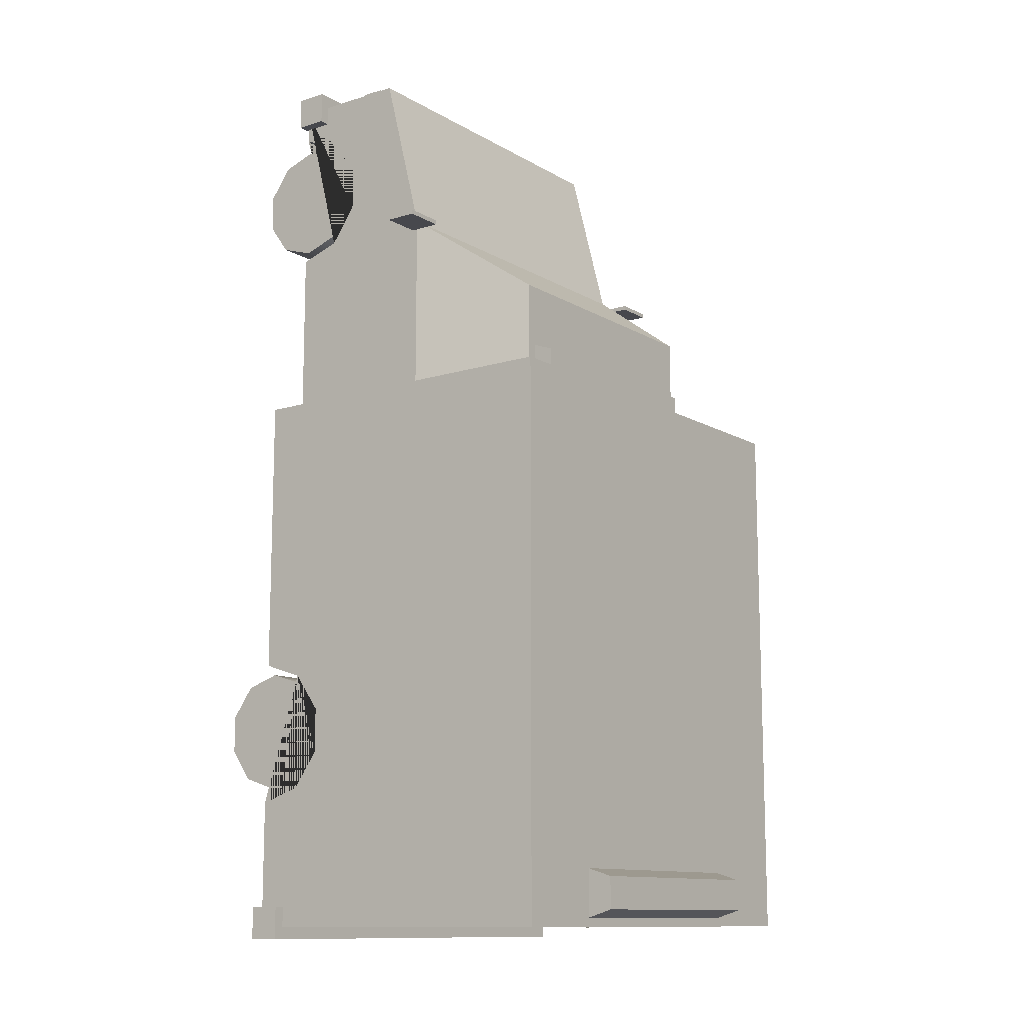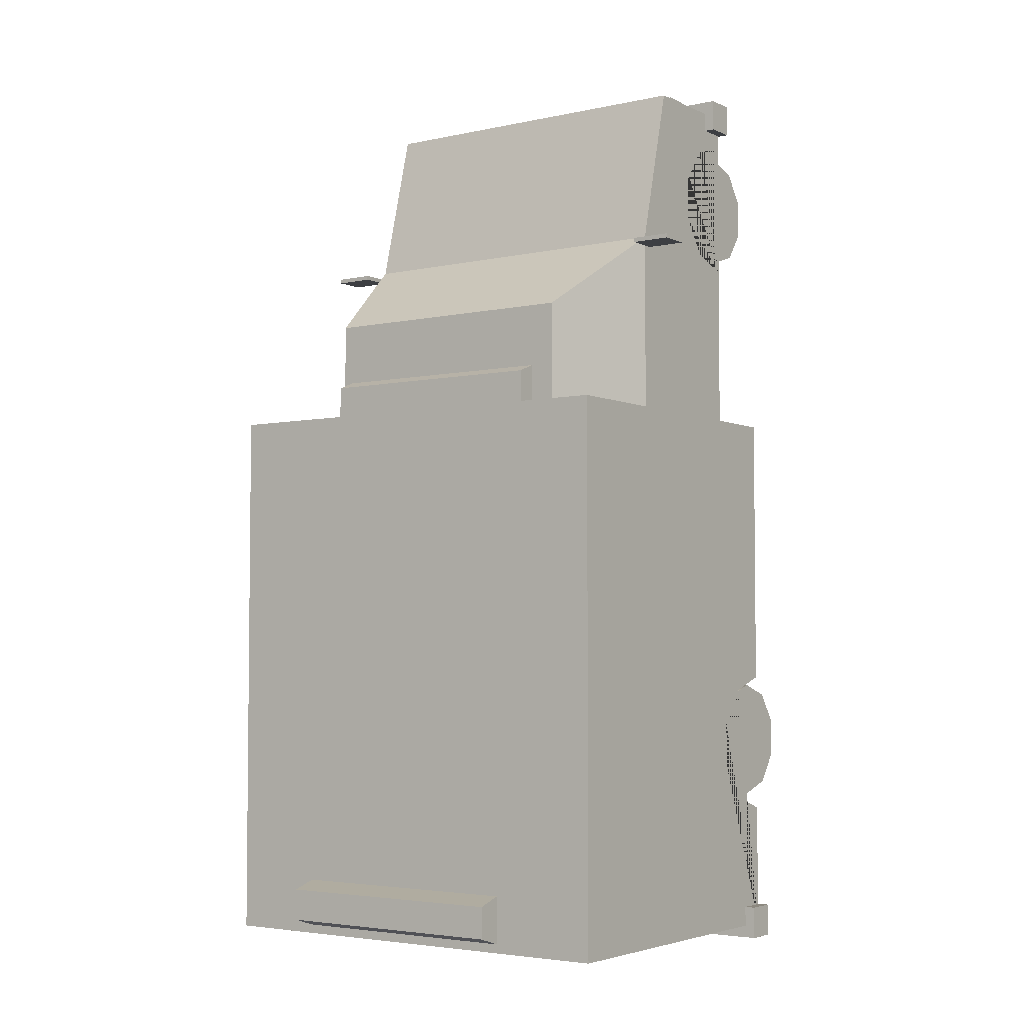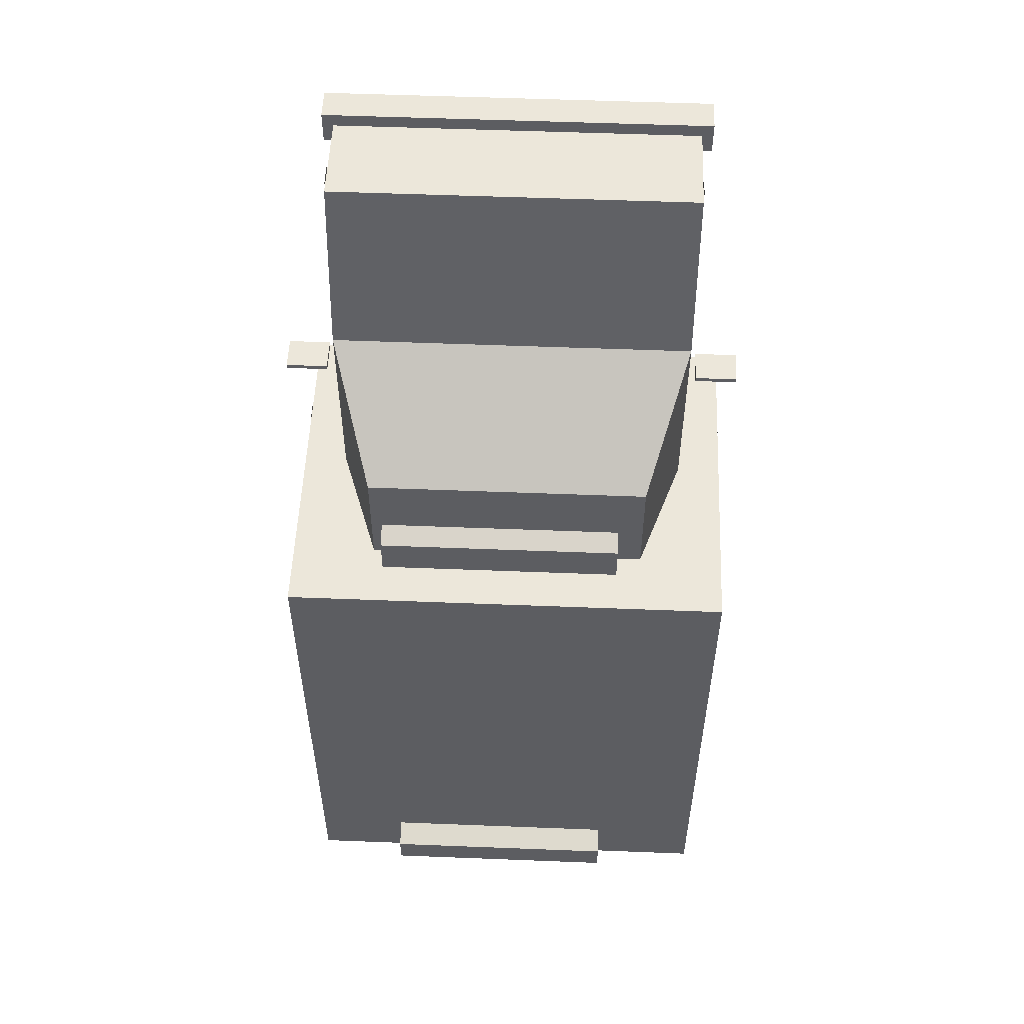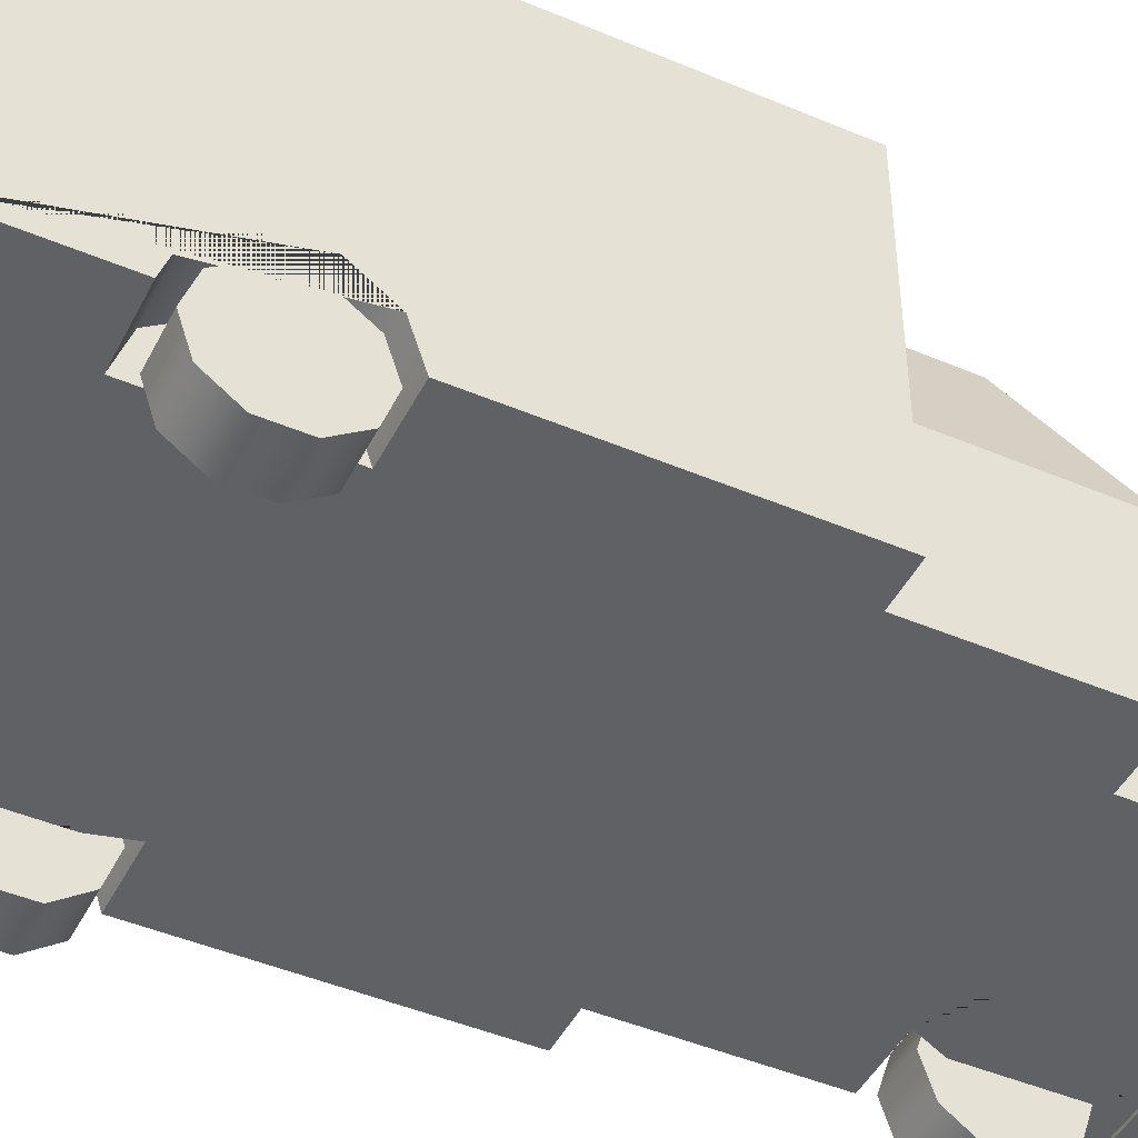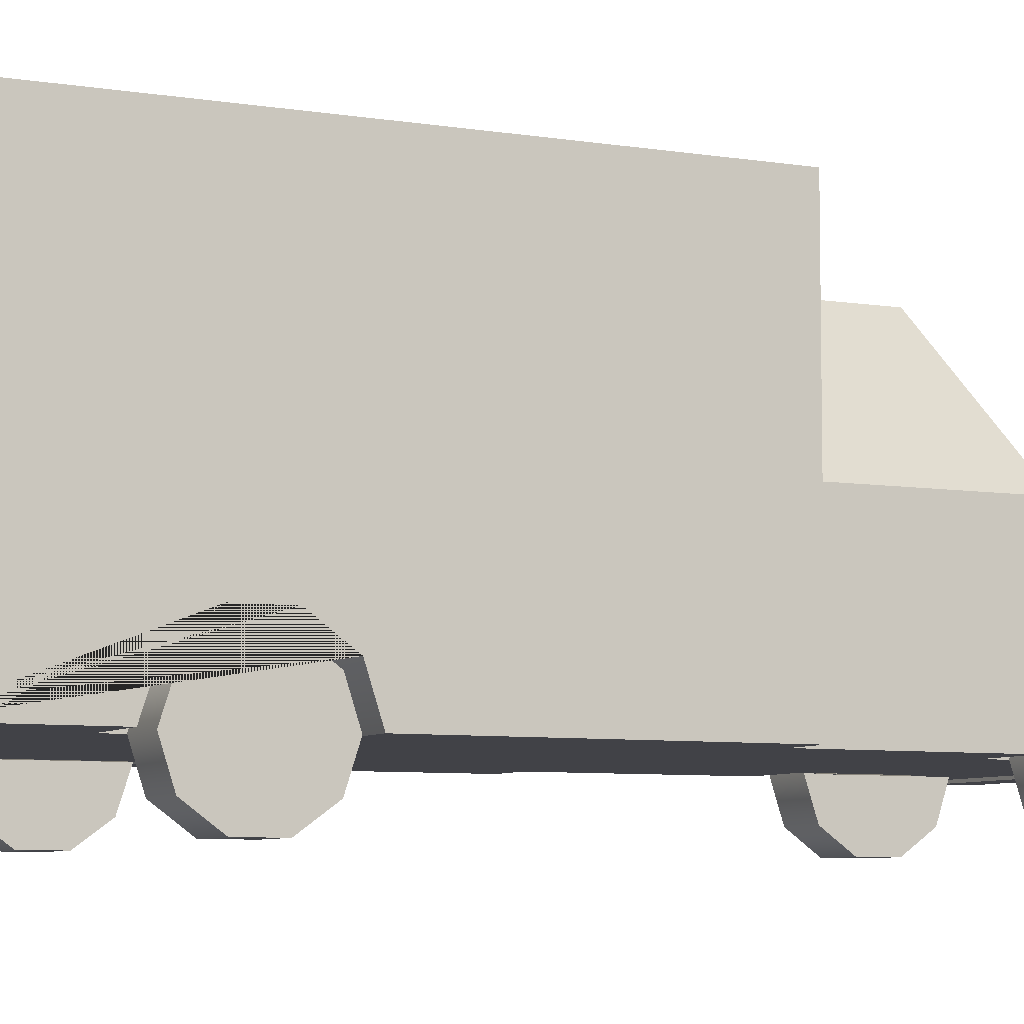
<metadata>
{"format":"obj","ext":"obj","renderer":"f3d","projection":"perspective","resolution":1024,"background":"white","views":[{"elev":-11.9,"azim":126.5,"up":"+Z"},{"elev":-4.0,"azim":-144.7,"up":"+Z"},{"elev":53.8,"azim":-177.6,"up":"+Z"},{"elev":-46.0,"azim":-115.9,"up":"+Y"},{"elev":-6.8,"azim":-115.8,"up":"+Y"}]}
</metadata>
<code>
o Box336
v 0.03141 0.01006 0.04835
v 0.03141 0.01006 0.0795
v -0.03141 0.01006 0.0795
v 0.02434 0.05924 0.01668
v -0.02434 0.05924 0.01668
v 0.02434 0.05924 0.03579
v -0.02434 0.05924 0.03579
v -0.03141 0.0383 0.05063
v -0.03141 0.031 0.0795
v 0.03141 0.031 0.0795
v 0.03141 0.0383 0.05063
v -0.01953 0.01006 0.04835
v -0.03141 0.01006 0.04835
v -0.03141 0.01742 0.05074
v -0.03141 0.02201 0.05705
v -0.03141 0.02201 0.06485
v -0.03141 0.01742 0.07116
v -0.03141 0.01006 0.07355
v -0.01954 0.01006 0.07355
v 0.03141 0.01006 0.07355
v 0.03141 0.01742 0.07116
v 0.01961 0.01006 0.07355
v 0.03141 0.02201 0.06485
v 0.03141 0.02201 0.05705
v 0.03141 0.01742 0.05074
v 0.01961 0.01006 0.04835
v -0.01952 0.01742 0.05074
v -0.01952 0.02201 0.05705
v -0.01952 0.02201 0.06485
v -0.01952 0.01742 0.07116
v 0.01961 0.01742 0.07116
v 0.01961 0.02201 0.06485
v 0.01961 0.02201 0.05705
v 0.01961 0.01742 0.05074
v -0.0333 0.009577 0.08179
v 0.0333 0.009577 0.08179
v 0.0333 0.01511 0.08179
v -0.0333 0.01511 0.08179
v -0.0333 0.009577 0.07607
v 0.0333 0.009577 0.07607
v 0.0333 0.01511 0.07607
v -0.0333 0.01511 0.07607
v 0.01961 0.01006 0.07494
v 0.01961 0.01006 0.0457
v 0.01961 0.02597 0.07494
v 0.01961 0.02597 0.0457
v -0.01953 0.01006 0.0457
v -0.01953 0.01006 0.07494
v -0.01953 0.02597 0.0457
v -0.01953 0.02597 0.07494
v 0.03156 0.03485 0.02693
v 0.03156 0.03275 0.02693
v 0.03156 0.03275 0.02052
v 0.03156 0.03485 0.02052
v -0.03156 0.03485 0.02052
v -0.03156 0.03275 0.02052
v -0.03156 0.03275 0.02693
v -0.03156 0.03485 0.02693
v 0.03156 0.02902 0.07959
v 0.03156 0.02482 0.07959
v 0.03156 0.02482 0.01667
v 0.03156 0.02902 0.01667
v -0.03157 0.02902 0.07959
v -0.03157 0.02482 0.07959
v -0.03157 0.02482 0.01667
v -0.03157 0.02902 0.01667
v 0.03205 0.04338 0.04948
v 0.03205 0.03785 0.04948
v 0.03909 0.03785 0.04948
v 0.03909 0.04338 0.04948
v 0.03205 0.04338 0.0487
v 0.03205 0.03785 0.0487
v 0.03909 0.03785 0.0487
v 0.03909 0.04338 0.0487
v -0.03923 0.04338 0.04948
v -0.03923 0.03785 0.04948
v -0.03219 0.03785 0.04948
v -0.03219 0.04338 0.04948
v -0.03923 0.04338 0.0487
v -0.03923 0.03785 0.0487
v -0.03219 0.03785 0.0487
v -0.03219 0.04338 0.0487
v -0.03141 0.01006 0.01666
v -0.03141 0.0383 0.01668
v 0.03141 0.0383 0.01668
v 0.03141 0.01006 0.01666
v -0.03906 0.02902 0.01667
v -0.03906 0.02902 -0.07962
v -0.03906 0.02482 -0.07962
v -0.03906 0.02482 0.01667
v 0.03911 0.02902 0.01667
v 0.03911 0.02902 -0.07962
v 0.03911 0.02482 -0.07962
v 0.03911 0.02482 0.01667
v -0.03919 0.03485 -0.02357
v -0.03919 0.03275 -0.02357
v -0.03919 0.03275 -0.01716
v -0.03919 0.03485 -0.01716
v -0.04032 0.03898 -0.02201
v -0.04032 0.03898 -0.002895
v -0.04031 0.05992 -0.002903
v -0.04031 0.05992 -0.02201
v 0.039 0.01006 -0.07963
v -0.03904 0.01006 -0.07963
v -0.03904 0.01006 -0.03235
v -0.02716 0.01006 -0.05755
v -0.03904 0.01006 -0.05755
v -0.03904 0.01742 -0.05516
v -0.03904 0.02201 -0.04885
v -0.03904 0.02201 -0.04105
v -0.03904 0.01742 -0.03474
v -0.02716 0.01006 -0.03235
v 0.039 0.01006 -0.03235
v 0.039 0.01742 -0.03474
v 0.0272 0.01006 -0.03235
v 0.039 0.02201 -0.04105
v 0.039 0.02201 -0.04885
v 0.039 0.01742 -0.05516
v 0.039 0.01006 -0.05755
v 0.0272 0.01006 -0.05755
v -0.02716 0.01742 -0.05516
v -0.02716 0.02201 -0.04885
v -0.02716 0.02201 -0.04105
v -0.02716 0.01742 -0.03474
v 0.0272 0.01742 -0.03474
v 0.0272 0.02201 -0.04105
v 0.0272 0.02201 -0.04885
v 0.0272 0.01742 -0.05516
v -0.03904 0.07015 -0.07963
v -0.04092 0.009577 -0.07611
v 0.04089 0.009577 -0.07611
v 0.04089 0.01511 -0.07611
v -0.04092 0.01511 -0.07611
v -0.04092 0.009577 -0.08182
v 0.04089 0.009577 -0.08182
v 0.04089 0.01511 -0.08182
v -0.04092 0.01511 -0.08182
v -0.03904 0.07015 0.01668
v 0.039 0.07015 -0.07963
v 0.039 0.07015 0.01668
v -0.03904 0.01006 0.01667
v 0.039 0.01006 0.01667
v -0.03073 0.01006 -0.07963
v 0.0307 0.01006 -0.07963
v 0.0307 0.07015 -0.07963
v -0.03073 0.07015 -0.07963
v -0.03904 0.02903 -0.07963
v 0.039 0.02903 -0.07963
v -0.03073 0.02903 -0.07963
v 0.0307 0.02903 -0.07963
v -0.004768 0.0703 -0.02659
v 0.004768 0.0703 -0.02659
v -0.004768 0.0703 -0.03613
v 0.004768 0.0703 -0.03613
v -0.004768 0.0703 -0.01664
v 0.004768 0.0703 -0.01664
v -0.004768 0.0703 -0.04627
v 0.004768 0.0703 -0.04627
v 0.01471 0.0703 -0.02659
v 0.01471 0.0703 -0.03613
v -0.01549 0.0703 -0.02659
v -0.01549 0.0703 -0.03613
v -0.003605 0.04334 -0.07985
v -0.01602 0.04334 -0.07985
v -0.01602 0.06428 -0.07984
v -0.003605 0.06428 -0.07984
v 0.01603 0.04334 -0.07985
v 0.00361 0.04334 -0.07985
v 0.003615 0.06428 -0.07984
v 0.01603 0.06428 -0.07984
v 0.000698 0.03928 -0.08031
v 0.00294 0.03928 -0.08031
v 0.00294 0.02832 -0.08031
v 0.000698 0.02832 -0.08031
v -0.00294 0.03928 -0.08031
v -0.000698 0.03928 -0.08031
v -0.000698 0.02832 -0.08031
v -0.00294 0.02832 -0.08031
v -0.02001 0.06284 0.02339
v 0.001238 0.06284 0.02339
v 0.001238 0.06284 0.0166
v -0.02001 0.06284 0.0166
v 0.02248 0.06284 0.02339
v 0.02248 0.06284 0.0166
v -0.02001 0.05834 0.0251
v 0.001238 0.05834 0.0251
v 0.02248 0.05834 0.0251
v 0.02248 0.05834 0.0149
v -0.02001 0.05834 0.0149
v 0.02248 0.0746 -0.07672
v 0.001238 0.0746 -0.07672
v 0.001238 0.0746 -0.0712
v 0.02248 0.0746 -0.0712
v -0.02001 0.0746 -0.07672
v -0.02001 0.0746 -0.0712
v 0.02248 0.0701 -0.07811
v 0.001238 0.0701 -0.07811
v -0.02001 0.0701 -0.07811
v -0.02001 0.0701 -0.06982
v 0.001238 0.0701 -0.06982
v 0.02248 0.0701 -0.06982
v 0.02721 0.02597 -0.0302
v 0.0272 0.01006 -0.0302
v 0.0272 0.01006 -0.05944
v 0.02721 0.02597 -0.05944
v -0.02715 0.02597 -0.05944
v -0.02715 0.01006 -0.05944
v -0.02715 0.01006 -0.0302
v -0.02715 0.02597 -0.0302
v -0.02215 0.009987 0.07139
v -0.02215 0.01614 0.06939
v -0.02215 0.01995 0.06415
v -0.02215 0.01995 0.05768
v -0.02215 0.01614 0.05245
v -0.02215 0.009987 0.05045
v -0.02215 0.003832 0.05245
v -0.02215 2.8e-05 0.05768
v -0.02215 2.8e-05 0.06415
v -0.02215 0.003832 0.06939
v -0.03052 0.009987 0.07139
v -0.03052 0.01614 0.06939
v -0.03052 0.01995 0.06415
v -0.03052 0.01995 0.05768
v -0.03052 0.01614 0.05245
v -0.03052 0.009987 0.05045
v -0.03052 0.003832 0.05245
v -0.03052 2.8e-05 0.05768
v -0.03052 2.8e-05 0.06415
v -0.03052 0.003832 0.06939
v -0.02862 0.009987 -0.03388
v -0.02862 0.01614 -0.03588
v -0.02862 0.01995 -0.04112
v -0.02862 0.01995 -0.04759
v -0.02862 0.01614 -0.05283
v -0.02862 0.009987 -0.05483
v -0.02862 0.003832 -0.05283
v -0.02862 2.8e-05 -0.04759
v -0.02862 2.8e-05 -0.04112
v -0.02862 0.003832 -0.03588
v -0.037 0.009987 -0.03388
v -0.037 0.01614 -0.03588
v -0.037 0.01995 -0.04112
v -0.037 0.01995 -0.04759
v -0.037 0.01614 -0.05283
v -0.037 0.009987 -0.05483
v -0.037 0.003832 -0.05283
v -0.037 2.8e-05 -0.04759
v -0.037 2.8e-05 -0.04112
v -0.037 0.003832 -0.03588
v 0.02874 0.009987 -0.05483
v 0.02874 0.01614 -0.05283
v 0.02874 0.01995 -0.04759
v 0.02874 0.01995 -0.04112
v 0.02874 0.01614 -0.03588
v 0.02874 0.009987 -0.03388
v 0.02874 0.003832 -0.03588
v 0.02874 2.8e-05 -0.04112
v 0.02874 2.8e-05 -0.04759
v 0.02874 0.003832 -0.05283
v 0.03711 0.009987 -0.05483
v 0.03711 0.01614 -0.05283
v 0.03711 0.01995 -0.04759
v 0.03711 0.01995 -0.04112
v 0.03711 0.01614 -0.03588
v 0.03711 0.009987 -0.03388
v 0.03711 0.003832 -0.03588
v 0.03711 2.8e-05 -0.04112
v 0.03711 2.8e-05 -0.04759
v 0.03711 0.003832 -0.05283
v 0.02224 0.009987 0.05045
v 0.02224 0.01614 0.05245
v 0.02224 0.01995 0.05768
v 0.02224 0.01995 0.06415
v 0.02224 0.01614 0.06939
v 0.02224 0.009987 0.07139
v 0.02224 0.003832 0.06939
v 0.02224 2.8e-05 0.06415
v 0.02224 2.8e-05 0.05768
v 0.02224 0.003832 0.05245
v 0.03062 0.009987 0.05045
v 0.03062 0.01614 0.05245
v 0.03062 0.01995 0.05768
v 0.03062 0.01995 0.06415
v 0.03062 0.01614 0.06939
v 0.03062 0.009987 0.07139
v 0.03062 0.003832 0.06939
v 0.03062 2.8e-05 0.06415
v 0.03062 2.8e-05 0.05768
v 0.03062 0.003832 0.05245
f 4 5 7 6
f 13 14 15 16 17 18 3 9 8
f 84 8 7 5
f 3 2 10 9
f 2 20 21 23 24 25 11 10
f 1 86 85 11
f 11 85 4 6
f 7 8 11 6
f 8 9 10 11
f 19 18 17 30
f 26 1 25 34
f 14 13 12 27
f 15 14 27 28
f 16 15 28 29
f 17 16 29 30
f 21 20 22 31
f 23 21 31 32
f 24 23 32 33
f 25 24 33 34
f 35 36 37 38
f 36 35 39 40
f 37 36 40 41
f 38 37 41 42
f 35 38 42 39
f 39 42 41 40
f 25 1 11
f 45 43 44 46
f 49 47 48 50
f 51 52 53 54
f 55 56 57 58
f 59 60 61 62
f 63 66 65 64
f 26 22 20 2 3 18 19 12
f 67 68 69 70
f 68 67 71 72
f 69 68 72 73
f 70 69 73 74
f 67 70 74 71
f 71 74 73 72
f 75 76 77 78
f 76 75 79 80
f 77 76 80 81
f 78 77 81 82
f 75 78 82 79
f 79 82 81 80
f 83 13 8 84
f 86 1 26 12 13 83
f 87 88 89 90
f 91 94 93 92
f 95 96 97 98
f 99 100 101 102
f 144 143 149 150
f 104 107 108 109 110 111 138 129 147
f 105 141 138
f 113 114 140
f 103 119 120 115 112 106 107 104 143 144
f 112 105 111 124
f 120 119 118 128
f 108 107 106 121
f 109 108 121 122
f 110 109 122 123
f 111 110 123 124
f 114 113 115 125
f 116 114 125 126
f 117 116 126 127
f 118 117 127 128
f 130 131 132 133
f 131 130 134 135
f 132 131 135 136
f 133 132 136 137
f 130 133 137 134
f 134 137 136 135
f 114 116 117 118 119 103 148 139 140
f 115 113 142 141 105 112
f 111 105 138
f 142 113 140
f 129 138 140 139 145 146
f 140 138 141 142
f 143 104 147 149
f 145 139 148 150
f 149 146 145 150
f 147 129 146 149
f 148 103 144 150
f 153 151 152 154
f 152 151 155 156
f 153 154 158 157
f 154 152 159 160
f 151 153 162 161
f 163 164 165 166
f 167 168 169 170
f 171 172 173 174
f 175 176 177 178
f 179 180 181 182
f 180 183 184 181
f 179 185 186 180
f 180 186 187 183
f 183 187 188 184
f 182 189 185 179
f 190 191 192 193
f 191 194 195 192
f 190 196 197 191
f 191 197 198 194
f 194 198 199 195
f 195 199 200 192
f 192 200 201 193
f 193 201 196 190
f 202 203 204 205
f 206 207 208 209
f 219 218 217 216 215 214 213 212 211 210
f 210 211 221 220
f 211 212 222 221
f 212 213 223 222
f 213 214 224 223
f 214 215 225 224
f 215 216 226 225
f 216 217 227 226
f 217 218 228 227
f 218 219 229 228
f 219 210 220 229
f 229 220 221 222 223 224 225 226 227 228
f 239 238 237 236 235 234 233 232 231 230
f 230 231 241 240
f 231 232 242 241
f 232 233 243 242
f 233 234 244 243
f 234 235 245 244
f 235 236 246 245
f 236 237 247 246
f 237 238 248 247
f 238 239 249 248
f 239 230 240 249
f 249 240 241 242 243 244 245 246 247 248
f 259 258 257 256 255 254 253 252 251 250
f 250 251 261 260
f 251 252 262 261
f 252 253 263 262
f 253 254 264 263
f 254 255 265 264
f 255 256 266 265
f 256 257 267 266
f 257 258 268 267
f 258 259 269 268
f 259 250 260 269
f 269 260 261 262 263 264 265 266 267 268
f 279 278 277 276 275 274 273 272 271 270
f 270 271 281 280
f 271 272 282 281
f 272 273 283 282
f 273 274 284 283
f 274 275 285 284
f 275 276 286 285
f 276 277 287 286
f 277 278 288 287
f 278 279 289 288
f 279 270 280 289
f 289 280 281 282 283 284 285 286 287 288

</code>
